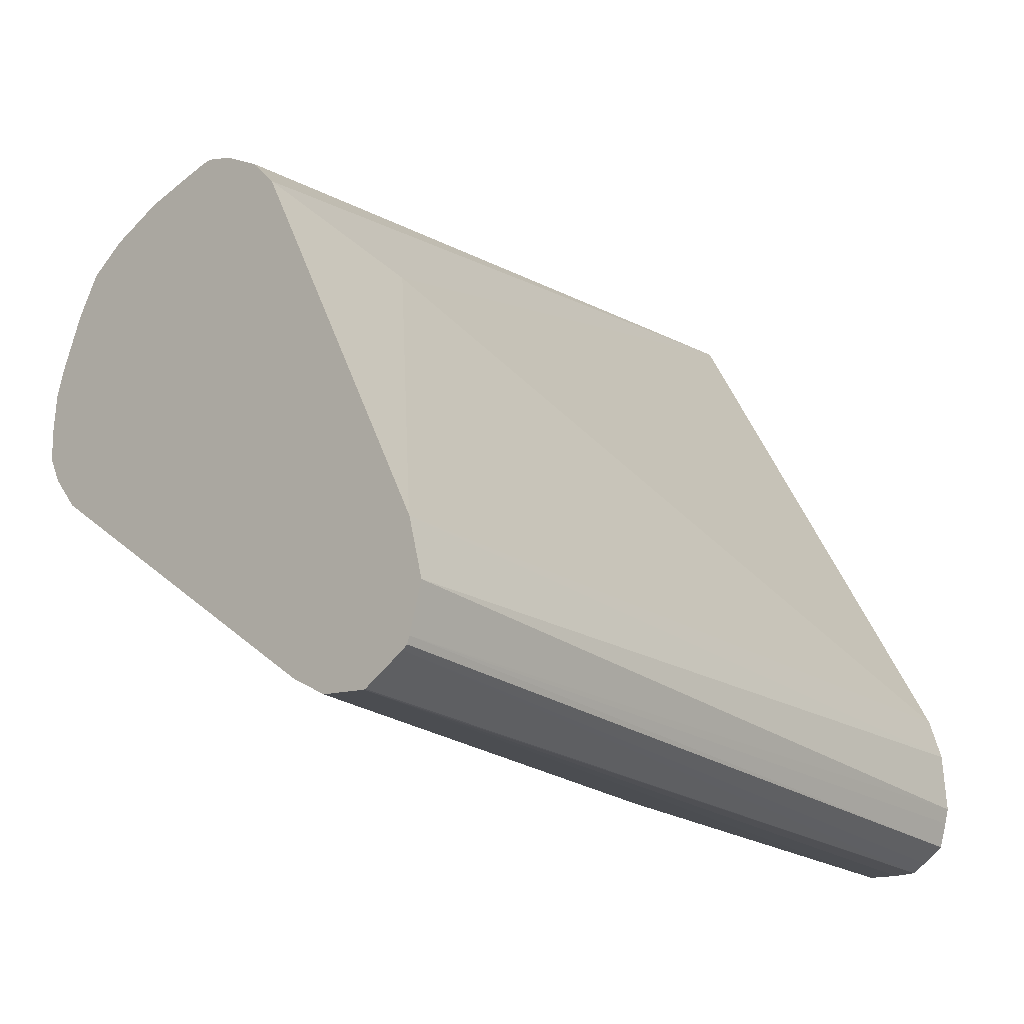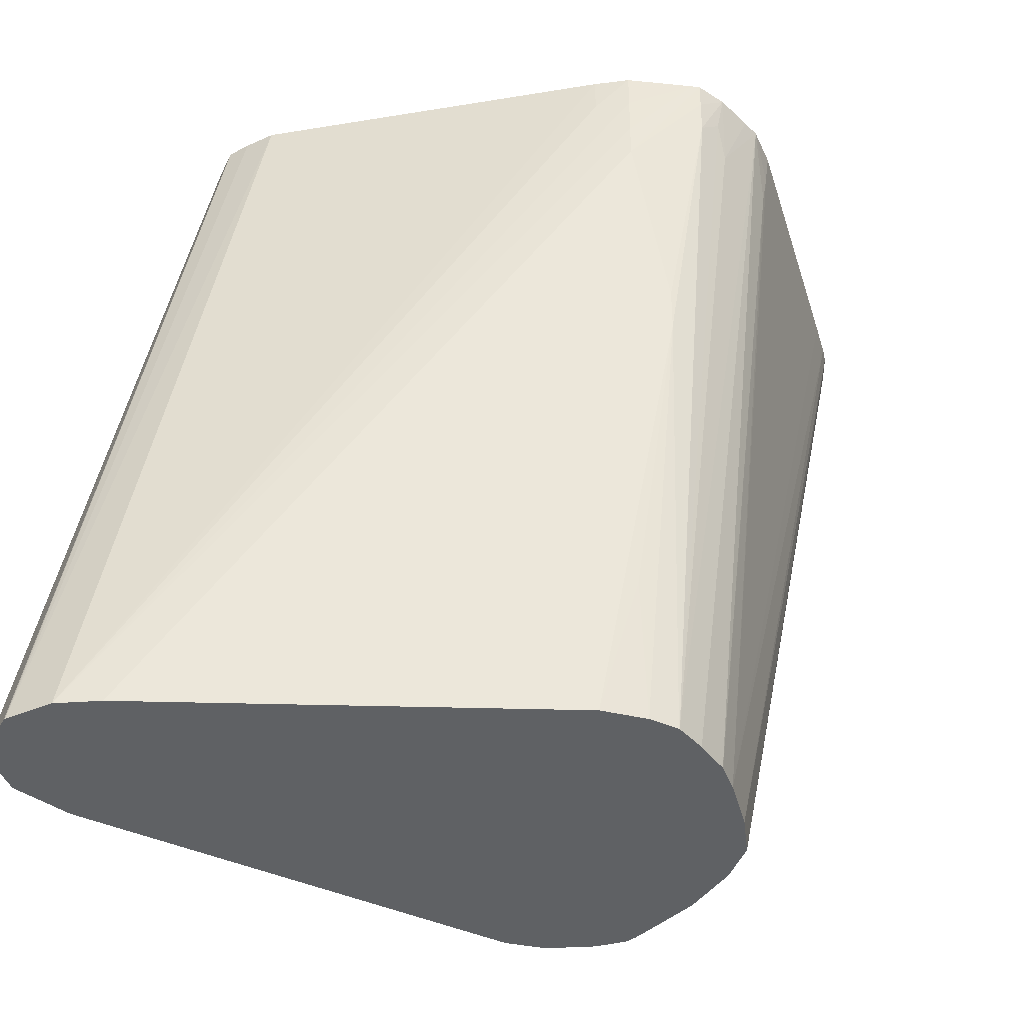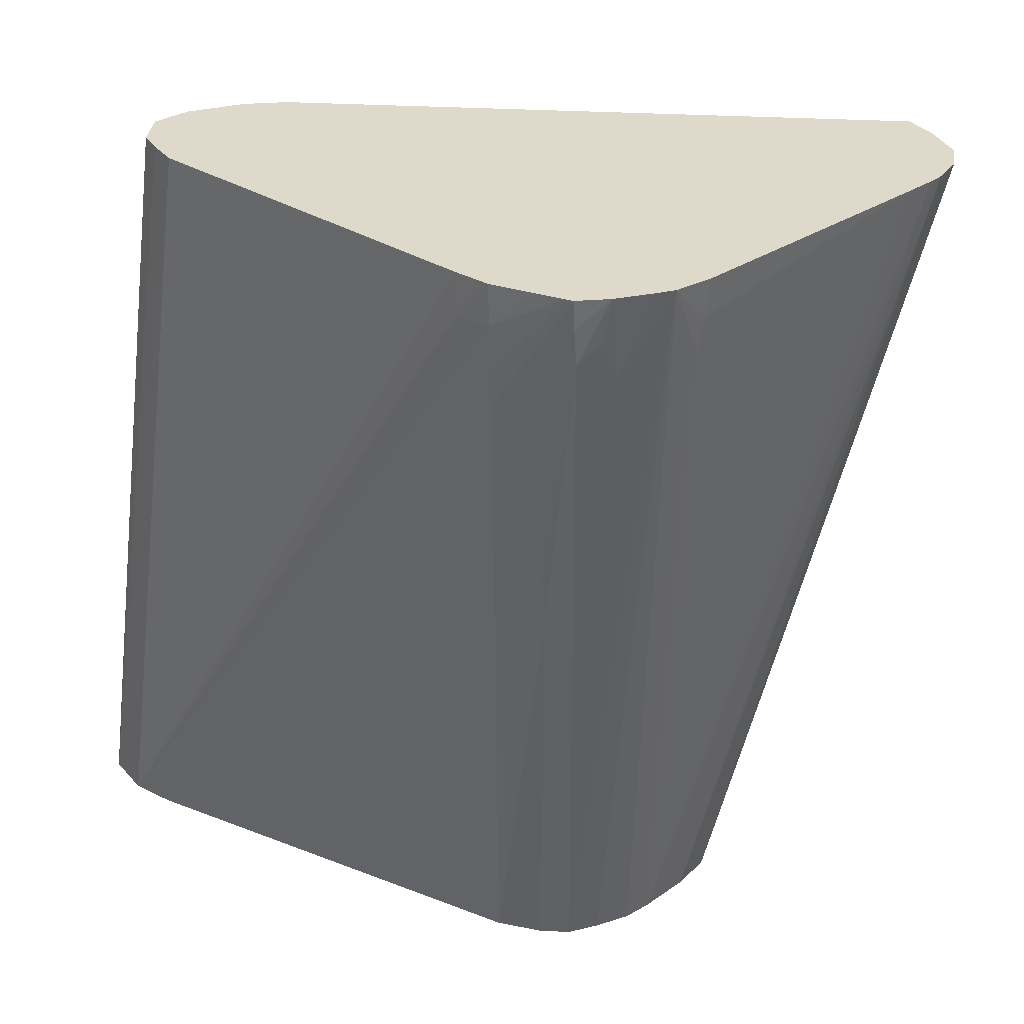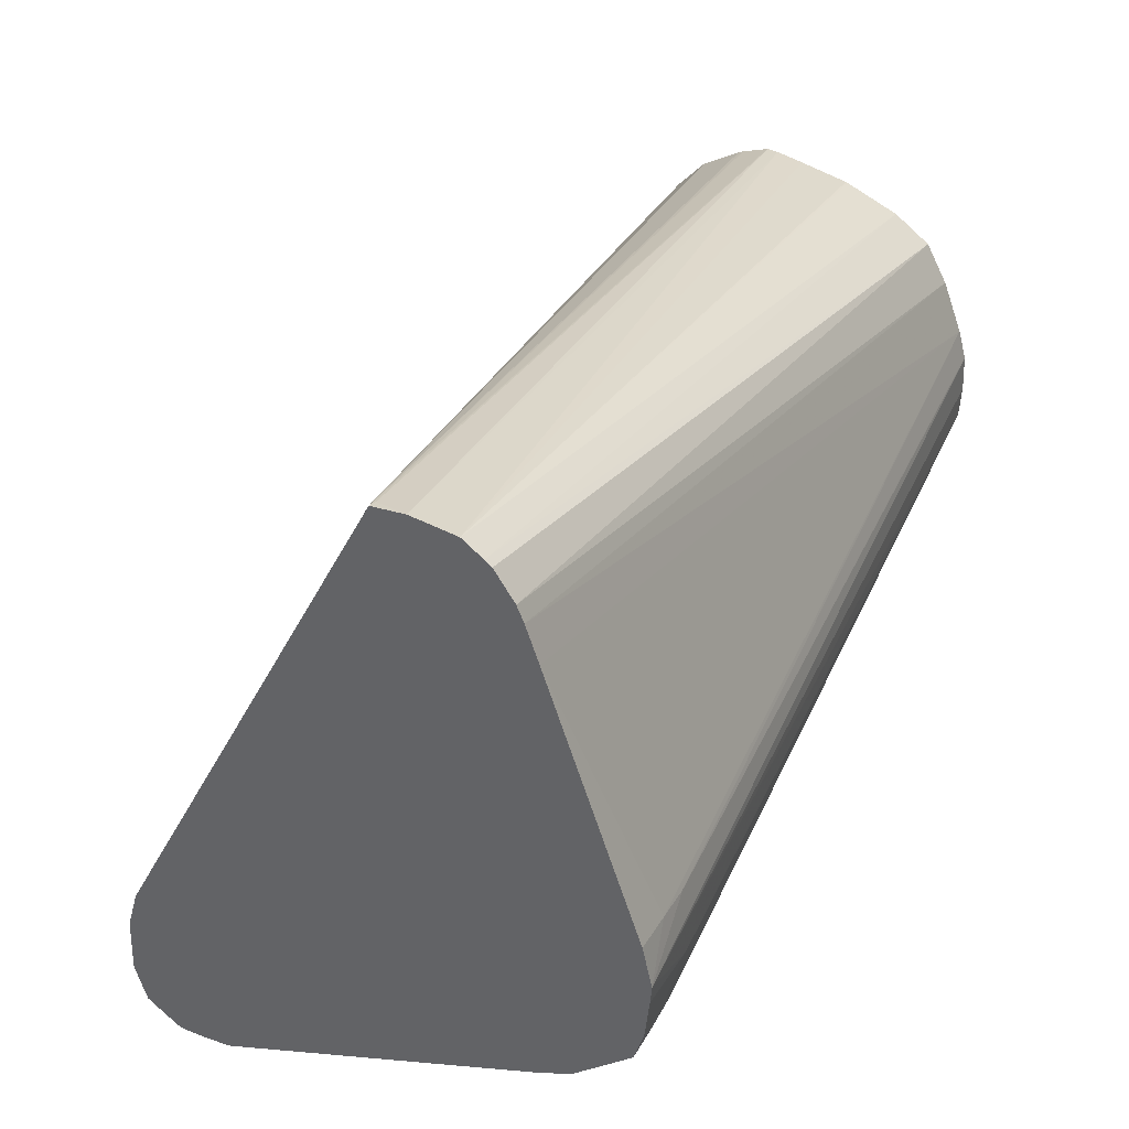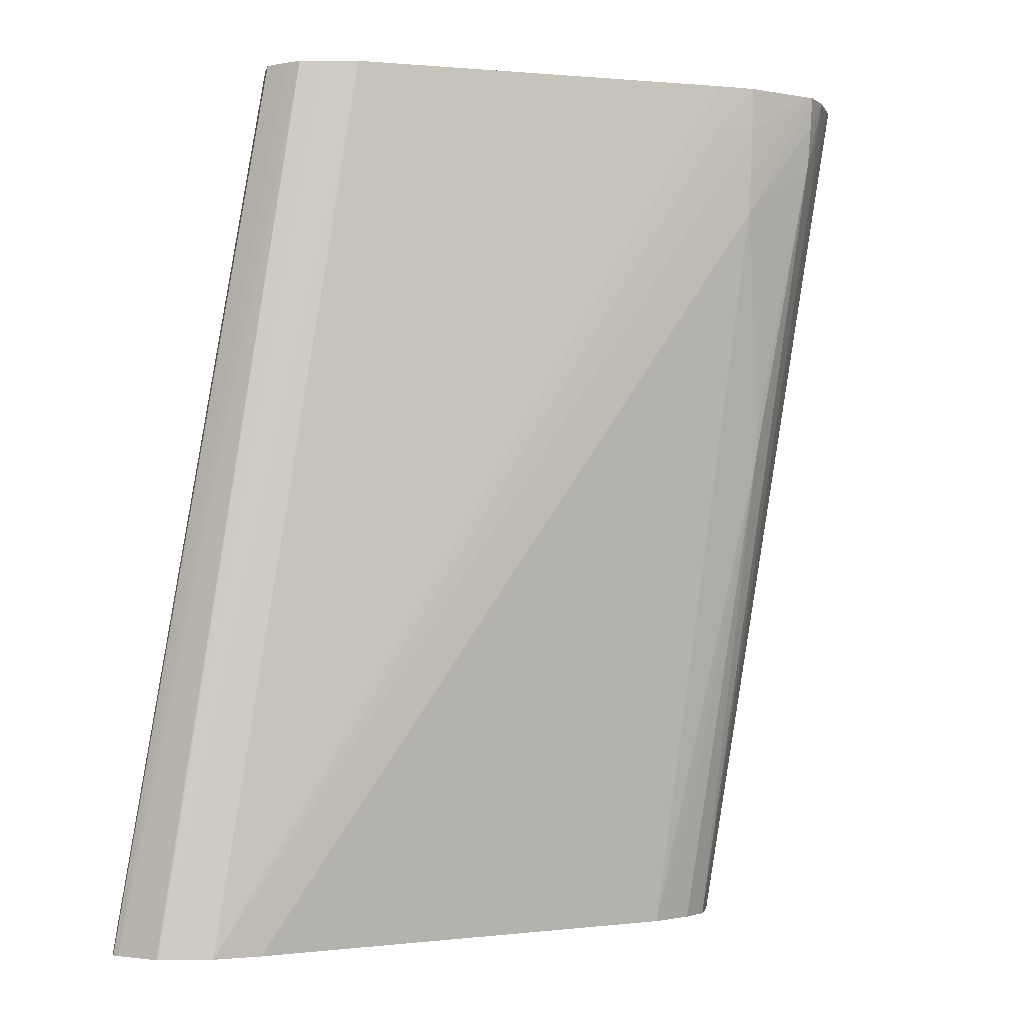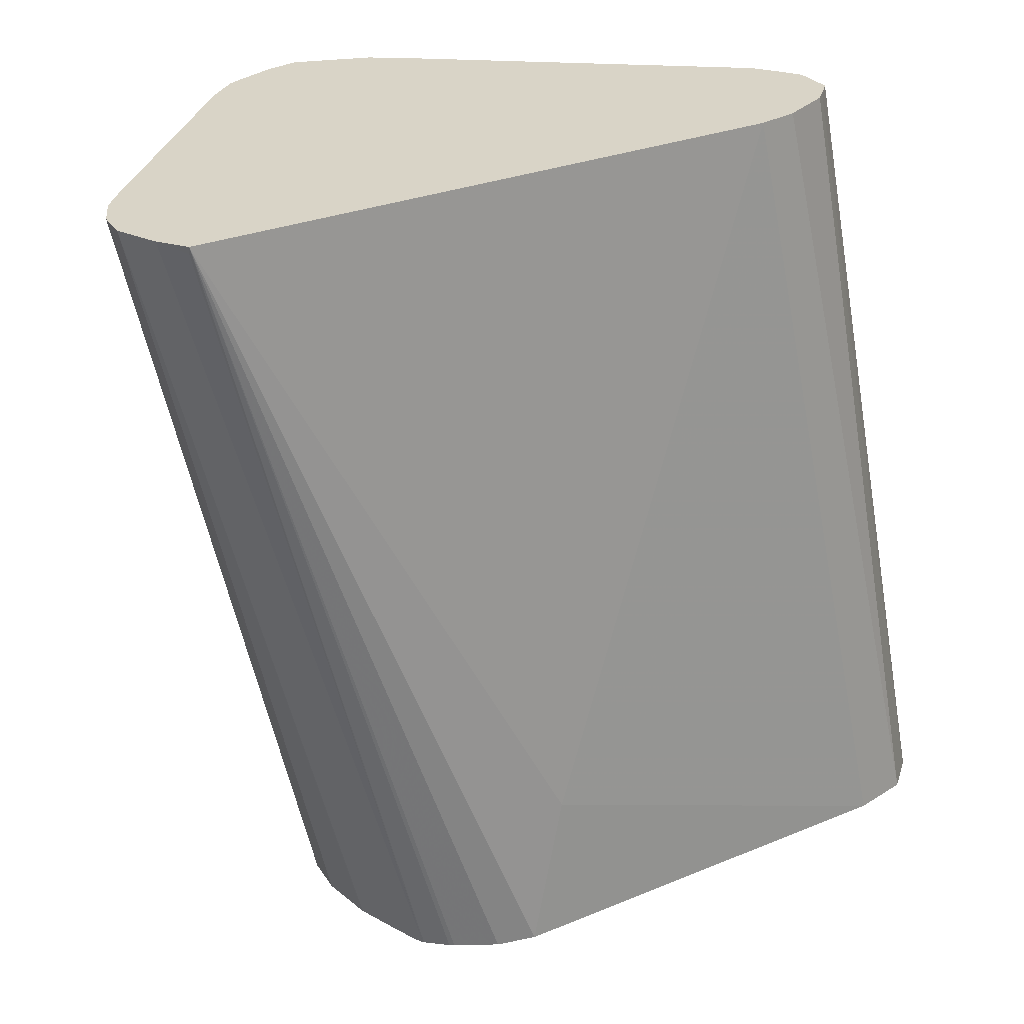
<metadata>
{"format":"obj","ext":"obj","renderer":"f3d","projection":"perspective","resolution":1024,"background":"white","views":[{"elev":-26.5,"azim":46.1,"up":"+Z"},{"elev":-45.7,"azim":-142.5,"up":"+Y"},{"elev":32.3,"azim":-112.2,"up":"+Y"},{"elev":39.6,"azim":-148.6,"up":"+Z"},{"elev":-1.5,"azim":-171.9,"up":"+Y"},{"elev":28.6,"azim":32.1,"up":"+Y"}]}
</metadata>
<code>
v -0.386 0.6429 -0.2605
v -0.3768 0.6407 -0.2624
v -0.3765 0.6429 -0.2621
v -0.399 0.6429 -0.2609
v -0.3467 0.4021 -0.3114
v -0.3436 0.4021 -0.3114
v -0.2959 0.6429 -0.4223
v -0.3432 0.4021 -0.3115
v -0.3359 0.4021 -0.3145
v -0.3345 0.4021 -0.3153
v -0.3233 0.4021 -0.3228
v -0.3157 0.4021 -0.3318
v -0.3134 0.4459 -0.3436
v -0.4048 0.6429 -0.2644
v -0.384 0.4021 -0.3193
v -0.3688 0.4021 -0.3143
v -0.3682 0.4021 -0.3141
v -0.3547 0.4021 -0.3123
v -0.3544 0.4021 -0.3123
v -0.2924 0.6429 -0.4343
v -0.2587 0.4021 -0.4496
v -0.2589 0.4021 -0.4492
v -0.4068 0.6429 -0.2656
v -0.3943 0.4021 -0.3257
v -0.2917 0.6429 -0.4508
v -0.2543 0.4021 -0.4668
v -0.4124 0.6429 -0.2731
v -0.4005 0.4021 -0.3363
v -0.2929 0.6429 -0.4549
v -0.2579 0.4021 -0.4793
v -0.4143 0.6429 -0.2773
v -0.4063 0.4021 -0.3505
v -0.2952 0.6429 -0.4615
v -0.2587 0.4021 -0.4812
v -0.4179 0.6429 -0.287
v -0.4086 0.4021 -0.3584
v -0.4429 0.6315 -0.3589
v -0.4418 0.6211 -0.3602
v -0.3015 0.6429 -0.465
v -0.2602 0.4021 -0.4821
v -0.4439 0.6429 -0.3578
v -0.4087 0.4021 -0.3588
v -0.4466 0.6429 -0.3691
v -0.3054 0.6429 -0.467
v -0.2724 0.4021 -0.4877
v -0.4091 0.4021 -0.3692
v -0.4462 0.6429 -0.3744
v -0.4419 0.6184 -0.3827
v -0.4086 0.4021 -0.3785
v -0.3122 0.6429 -0.4662
v -0.2729 0.4021 -0.4877
v -0.445 0.6429 -0.3859
v -0.443 0.63 -0.3871
v -0.4085 0.4021 -0.3787
v -0.441 0.6236 -0.3936
v -0.3212 0.6429 -0.4646
v -0.2869 0.4021 -0.4847
v -0.4423 0.6429 -0.3951
v -0.4418 0.6343 -0.3946
v -0.4046 0.4021 -0.3866
v -0.4255 0.5368 -0.3948
v -0.4245 0.607 -0.41
v -0.4266 0.5494 -0.3962
v -0.4164 0.6429 -0.4165
v -0.298 0.4021 -0.4775
v -0.425 0.6179 -0.4106
v -0.4255 0.6308 -0.411
v -0.4164 0.6305 -0.4165
v -0.4406 0.6429 -0.3969
v -0.408 0.4442 -0.3933
v -0.3964 0.4021 -0.3972
v -0.4258 0.6429 -0.4112
v -0.4344 0.6429 -0.4029
f 1 2 3
f 1 3 7
f 1 7 20
f 1 20 25
f 1 25 29
f 1 29 33
f 1 33 39
f 1 39 44
f 1 44 50
f 1 50 56
f 1 56 64
f 1 64 72
f 1 72 73
f 1 73 69
f 1 69 58
f 1 58 52
f 1 52 47
f 1 47 43
f 1 43 41
f 1 41 35
f 1 35 31
f 1 31 27
f 1 27 23
f 1 23 14
f 1 14 4
f 1 4 5
f 1 5 6
f 1 6 2
f 2 6 3
f 3 6 8
f 3 8 9
f 3 9 10
f 3 10 11
f 3 11 12
f 3 12 13
f 3 13 7
f 4 14 15
f 4 15 16
f 4 16 17
f 4 17 18
f 4 18 19
f 4 19 5
f 5 19 18
f 5 18 17
f 5 17 16
f 5 16 15
f 5 15 24
f 5 24 28
f 5 28 32
f 5 32 36
f 5 36 42
f 5 42 46
f 5 46 49
f 5 49 54
f 5 54 60
f 5 60 71
f 5 71 65
f 5 65 57
f 5 57 51
f 5 51 45
f 5 45 40
f 5 40 34
f 5 34 30
f 5 30 26
f 5 26 21
f 5 21 22
f 5 22 12
f 5 12 11
f 5 11 10
f 5 10 9
f 5 9 8
f 5 8 6
f 7 13 21
f 7 21 20
f 12 22 13
f 13 22 21
f 14 23 24
f 14 24 15
f 20 21 26
f 20 26 25
f 23 27 24
f 24 27 28
f 25 26 30
f 25 30 29
f 27 31 28
f 28 31 32
f 29 30 33
f 30 34 33
f 31 35 32
f 32 35 37
f 32 37 38
f 32 38 36
f 33 34 40
f 33 40 39
f 35 41 37
f 36 38 42
f 37 41 43
f 37 43 38
f 38 43 42
f 39 40 44
f 40 45 44
f 42 43 46
f 43 47 48
f 43 48 49
f 43 49 46
f 44 45 51
f 44 51 50
f 47 52 48
f 48 52 53
f 48 53 49
f 49 53 55
f 49 55 54
f 50 51 56
f 51 57 56
f 52 58 59
f 52 59 55
f 52 55 53
f 54 55 61
f 54 61 60
f 55 59 62
f 55 62 63
f 55 63 61
f 56 57 64
f 57 65 66
f 57 66 67
f 57 67 68
f 57 68 64
f 58 69 66
f 58 66 62
f 58 62 59
f 60 70 71
f 60 61 70
f 61 63 62
f 61 62 71
f 61 71 70
f 62 66 65
f 62 65 71
f 64 68 72
f 66 69 67
f 67 69 73
f 67 73 72
f 67 72 68

</code>
